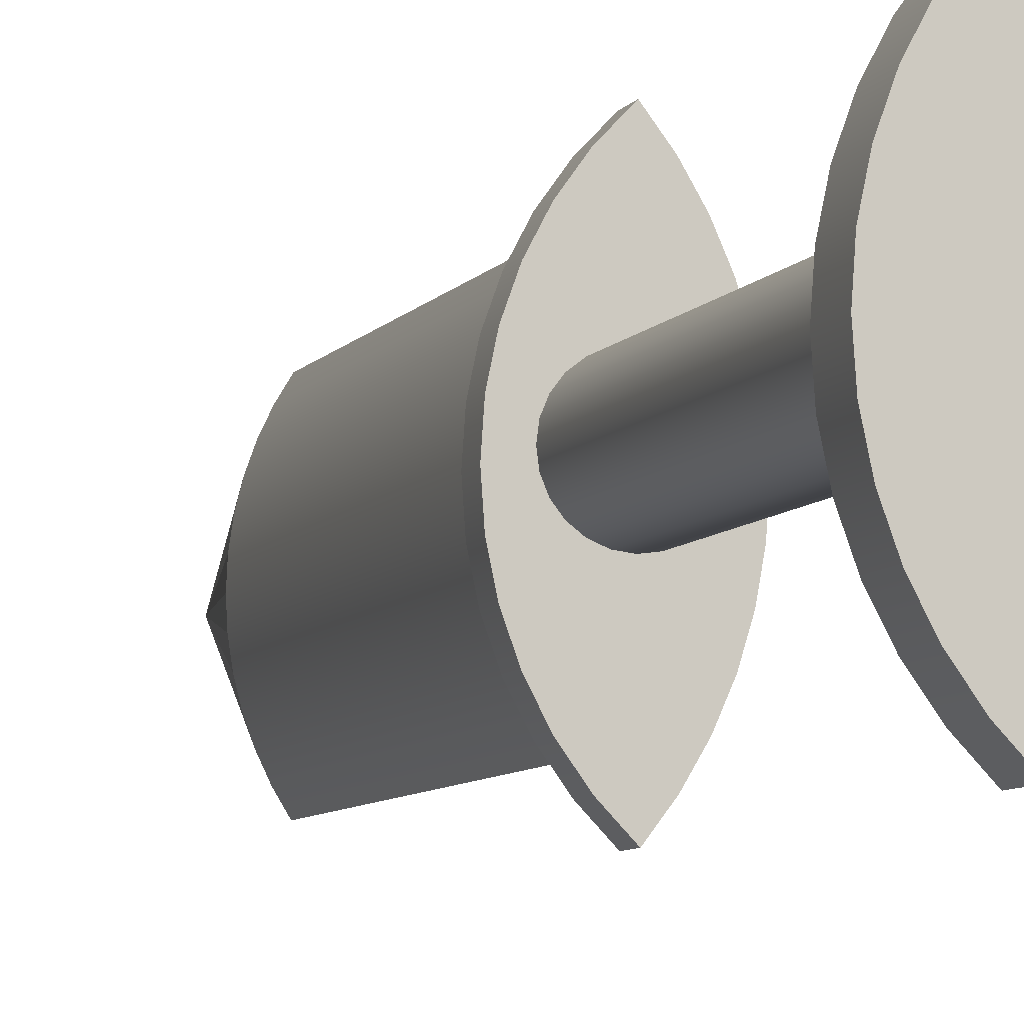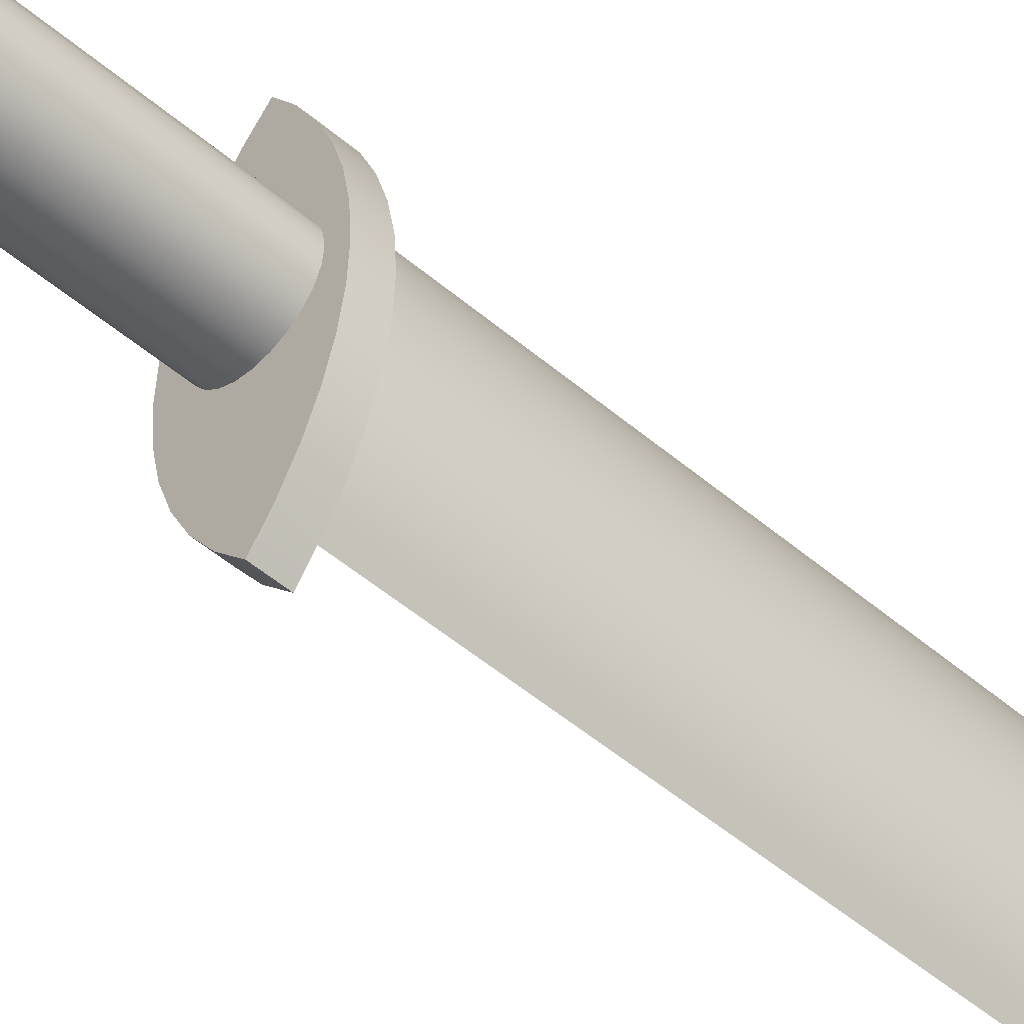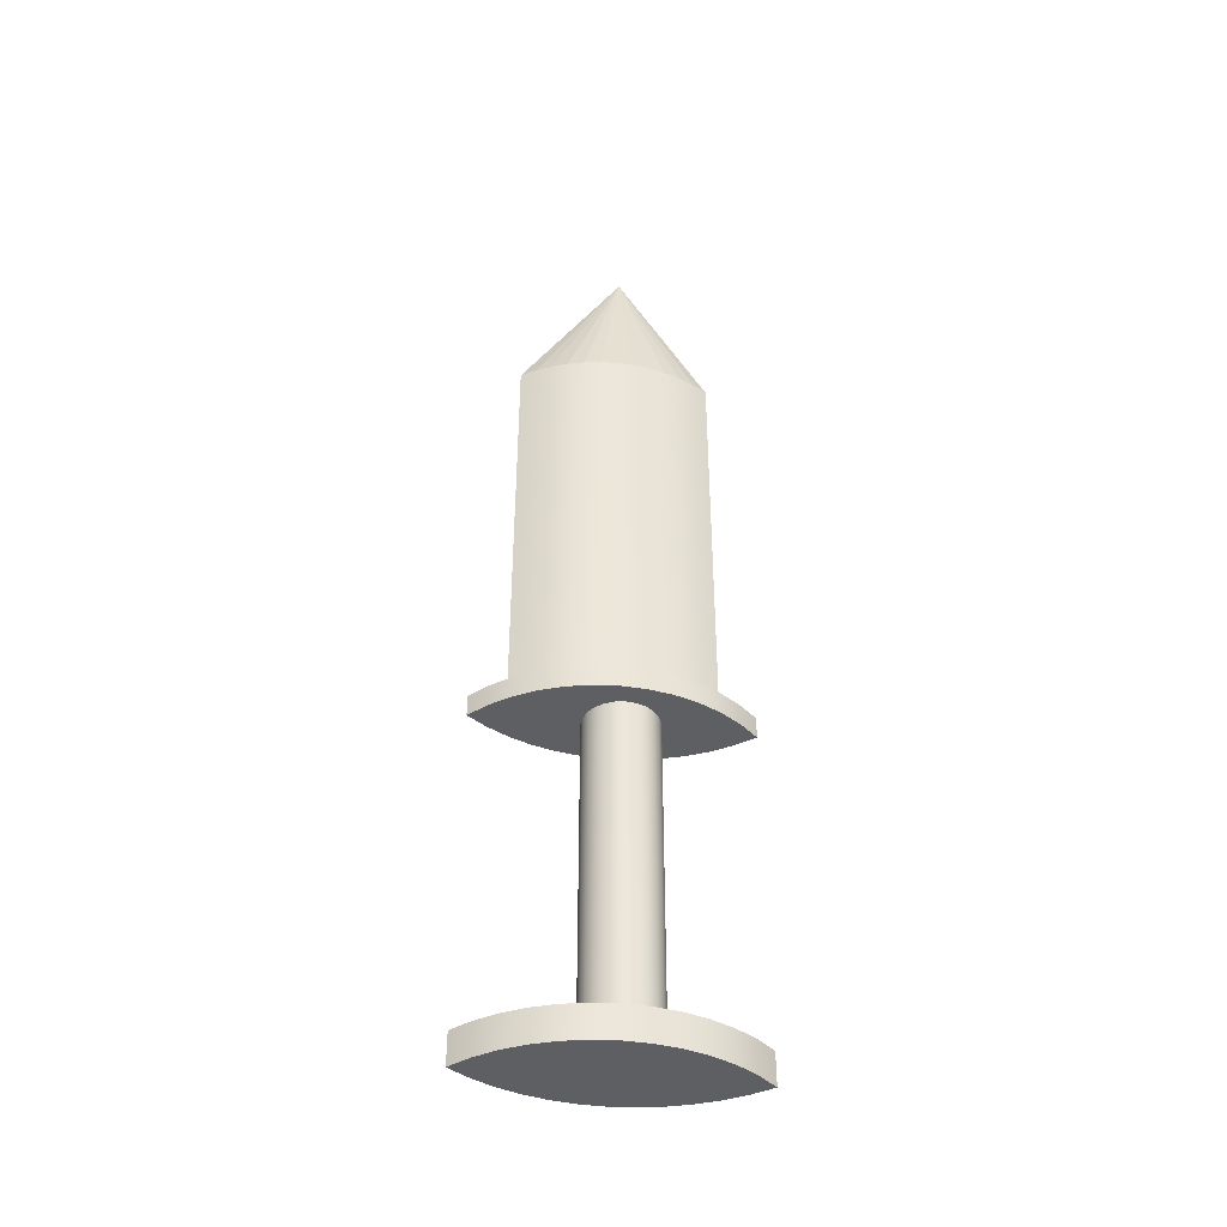
<metadata>
{"format":"obj","ext":"obj","renderer":"f3d","projection":"perspective","resolution":1024,"background":"white","views":[{"elev":-6.8,"azim":-17.7,"up":"+Z"},{"elev":-48.7,"azim":46.2,"up":"+Z"},{"elev":-41.2,"azim":-97.1,"up":"+Y"}]}
</metadata>
<code>
v 0.04926 -0.2941 0.02176
v 0.04926 -0.2941 -0.02569
v 0.05066 -0.2941 -0.001956
v 0.0451 -0.2941 0.04517
v 0.05066 -0.2617 -0.001956
v 0.04926 -0.2617 0.02176
v 0.0451 -0.2617 0.04517
v 0.0451 -0.2941 -0.04909
v 0.04926 -0.2617 -0.02569
v 0.03822 -0.2617 0.06792
v 0.03822 -0.2941 0.06792
v 0.03822 -0.2941 -0.07184
v 0.0451 -0.2617 -0.04909
v 0.02873 -0.2617 0.0897
v 0.02873 -0.2941 0.0897
v 0.03822 -0.2617 -0.07184
v 0.02873 -0.2941 -0.09363
v 0.01674 -0.2617 0.1102
v 0.02873 -0.2617 -0.09363
v 0.01674 -0.2941 0.1102
v 0.01674 -0.2941 -0.1142
v 0.002437 -0.2617 0.1292
v 0.01674 -0.2617 -0.1142
v 0.002437 -0.2941 0.1292
v 0.002437 -0.2941 -0.1331
v -0.01454 -0.2617 0.1114
v 0.002437 -0.2617 -0.1331
v -0.01454 -0.2941 -0.1154
v -0.01454 -0.2941 0.1114
v -0.0289 -0.2617 0.09149
v -0.01454 -0.2617 -0.1154
v -0.0289 -0.2941 -0.09541
v -0.0289 -0.2941 0.09149
v -0.04036 -0.2617 0.06973
v -0.0289 -0.2617 -0.09541
v -0.04036 -0.2941 -0.07366
v -0.04036 -0.2941 0.06973
v -0.04871 -0.2617 0.04662
v -0.04036 -0.2617 -0.07366
v -0.04871 -0.2941 0.04662
v -0.04871 -0.2941 -0.05054
v -0.05378 -0.2617 0.02256
v -0.04871 -0.2617 -0.05054
v -0.05378 -0.2941 0.02256
v -0.05378 -0.2941 -0.02649
v -0.05378 -0.2617 -0.02649
v -0.05548 -0.2617 -0.001956
v -0.05548 -0.2941 -0.001956
v 0.03771 -0.2617 0.005247
v 0.03646 -0.2617 0.01473
v 0.03646 -0.2617 -0.004223
v 0.02698 -0.2617 0.03115
v 0.03646 0.05428 0.01473
v 0.0328 -0.2617 0.02356
v 0.0328 -0.2617 -0.01306
v 0.03771 0.05428 0.005247
v 0.01939 -0.2617 0.03697
v 0.0328 0.05428 0.02356
v 0.02698 -0.2617 -0.02065
v 0.03646 0.05428 -0.004223
v 0.01056 -0.2617 0.04063
v 0.02698 0.05428 0.03115
v 0.0328 0.05428 -0.01306
v 0.001081 -0.2617 0.04188
v 0.01939 0.05428 0.03697
v 0.02698 0.05428 -0.02065
v 0.01939 -0.2617 -0.02646
v 0.01056 0.05428 0.04063
v 0.01939 0.05428 -0.02646
v 0.01056 -0.2617 -0.03013
v -0.008399 -0.2617 0.04063
v 0.001081 0.05428 0.04188
v 0.01056 0.05428 -0.03013
v 0.001081 -0.2617 -0.03138
v -0.01723 -0.2617 0.03697
v 0.001081 0.05428 -0.03138
v -0.02482 -0.2617 0.03115
v -0.008399 0.05428 0.04063
v -0.008399 0.05428 -0.03013
v -0.008399 -0.2617 -0.03013
v -0.03064 -0.2617 0.02356
v -0.01723 0.05428 0.03697
v -0.01723 -0.2617 -0.02646
v -0.0343 -0.2617 0.01473
v -0.02482 0.05428 0.03115
v -0.03064 0.05428 0.02356
v -0.01723 0.05428 -0.02646
v -0.02482 -0.2617 -0.02065
v -0.0343 0.05428 0.01473
v -0.03555 -0.2617 0.005247
v -0.02482 0.05428 -0.02065
v -0.03064 -0.2617 -0.01306
v -0.03555 0.05428 0.005247
v -0.03064 0.05428 -0.01306
v -0.0343 0.05428 -0.004223
v -0.0343 -0.2617 -0.004223
v -0.05378 0.05513 -0.02649
v -0.04871 0.07728 -0.05054
v -0.04871 0.05513 -0.05054
v -0.05378 0.07728 -0.02649
v -0.04036 0.07728 -0.07366
v -0.05378 0.05513 0.02256
v -0.05548 0.05513 -0.001956
v -0.04871 0.07728 0.04662
v -0.04036 0.05513 -0.07366
v -0.04036 0.07728 0.06973
v -0.04871 0.05513 0.04662
v -0.05548 0.07728 -0.001956
v -0.05378 0.07728 0.02256
v -0.0289 0.07728 -0.09541
v -0.0289 0.07728 0.09149
v -0.04036 0.05513 0.06973
v -0.0289 0.05513 -0.09541
v -0.0289 0.07728 -0.001527
v -0.0289 0.05513 0.09149
v -0.01454 0.07728 -0.1154
v -0.02806 0.07728 -0.01859
v -0.02806 0.07728 0.01555
v -0.01454 0.05513 0.1114
v -0.01454 0.05513 -0.1154
v -0.01557 0.07728 -0.06814
v -0.02553 0.07728 -0.03549
v -0.02553 0.07728 0.03245
v -0.01454 0.07728 0.1114
v 0.002437 0.07728 -0.1331
v -0.008222 0.07728 -0.08357
v -0.02136 0.07728 -0.05206
v -0.02136 0.07728 0.04902
v 0.002437 0.05513 0.1292
v -0.01557 0.07728 0.0651
v 0.002437 0.05513 -0.1331
v 0.00061 0.07728 -0.0982
v 0.003172 0.665 0.004724
v -0.02806 0.5049 -0.01859
v -0.0289 0.5049 -0.001527
v -0.02553 0.5049 -0.03549
v -0.02806 0.5049 0.01555
v 0.002437 0.07728 0.1292
v -0.008222 0.07728 0.08053
v 0.01674 0.07728 -0.1142
v 0.009039 0.07728 -0.08344
v -0.02136 0.5049 -0.05206
v -0.02553 0.5049 0.03245
v 0.01674 0.05513 0.1102
v 0.00061 0.07728 0.09515
v 0.01674 0.05513 -0.1142
v 0.01604 0.07728 -0.06795
v -0.008222 0.5049 -0.08357
v -0.01557 0.5049 -0.06814
v 0.00061 0.5049 -0.0982
v -0.02136 0.5049 0.04902
v 0.01674 0.07728 0.1102
v 0.009039 0.07728 0.08039
v 0.02873 0.07728 -0.09363
v 0.02155 0.07728 -0.05187
v 0.009039 0.5049 -0.08344
v -0.01557 0.5049 0.0651
v 0.02873 0.05513 0.0897
v 0.01604 0.07728 0.0649
v 0.02873 0.05513 -0.09363
v -0.008222 0.5049 0.08053
v 0.02792 0.07728 -0.01851
v 0.02553 0.07728 -0.03534
v 0.01604 0.5049 -0.06795
v 0.00061 0.5049 0.09515
v 0.02873 0.07728 0.0897
v 0.02155 0.07728 0.04882
v 0.03822 0.07728 -0.07184
v 0.02873 0.07728 -0.001527
v 0.02155 0.5049 -0.05187
v 0.009039 0.5049 0.08039
v 0.01604 0.5049 0.0649
v 0.03822 0.05513 0.06792
v 0.02792 0.07728 0.01545
v 0.03822 0.05513 -0.07184
v 0.02553 0.07728 0.03229
v 0.03822 0.07728 0.06792
v 0.02553 0.5049 -0.03534
v 0.02155 0.5049 0.04882
v 0.0451 0.07728 -0.04909
v 0.0451 0.07728 0.04517
v 0.02792 0.5049 -0.01851
v 0.02553 0.5049 0.03229
v 0.0451 0.05513 0.04517
v 0.0451 0.05513 -0.04909
v 0.02873 0.5049 -0.001527
v 0.02792 0.5049 0.01545
v 0.04926 0.07728 -0.02569
v 0.04926 0.07728 0.02176
v 0.04926 0.05513 0.02176
v 0.04926 0.05513 -0.02569
v 0.05066 0.07728 -0.001956
v 0.05066 0.05513 -0.001956
v 0.003172 0.5049 0.004724
g mesh1_mesh1-geometry
f 1 2 3
f 2 1 4
f 2 5 3
f 3 6 1
f 1 7 4
f 2 4 8
f 5 2 9
f 6 3 5
f 7 1 6
f 10 4 7
f 8 4 11
f 8 9 2
f 4 10 11
f 8 11 12
f 9 8 13
f 14 11 10
f 12 11 15
f 12 13 8
f 13 12 16
f 11 14 15
f 12 15 17
f 17 16 12
f 18 15 14
f 16 17 19
f 17 15 20
f 15 18 20
f 21 19 17
f 17 20 21
f 22 20 18
f 19 21 23
f 21 20 24
f 20 22 24
f 25 23 21
f 21 24 25
f 26 24 22
f 23 25 27
f 25 24 28
f 24 26 29
f 28 27 25
f 28 24 29
f 30 29 26
f 27 28 31
f 28 29 32
f 29 30 33
f 32 31 28
f 32 29 33
f 34 33 30
f 31 32 35
f 32 33 36
f 33 34 37
f 36 35 32
f 36 33 37
f 38 37 34
f 35 36 39
f 36 37 40
f 37 38 40
f 41 39 36
f 36 40 41
f 42 40 38
f 39 41 43
f 41 40 44
f 40 42 44
f 43 45 46
f 45 43 41
f 41 44 45
f 47 44 42
f 48 46 45
f 45 44 48
f 44 47 48
f 46 48 47
g mesh1_mesh1-geometry
f 3 2 1
f 4 1 2
f 3 5 2
f 1 6 3
f 4 7 1
f 8 4 2
f 9 2 5
f 5 3 6
f 6 1 7
f 7 4 10
f 11 4 8
f 2 9 8
f 9 6 5
f 5 6 9
f 6 13 7
f 7 13 6
f 11 10 4
f 7 16 10
f 10 16 7
f 12 11 8
f 13 8 9
f 6 9 13
f 13 9 6
f 7 13 16
f 16 13 7
f 10 11 14
f 10 16 49
f 49 16 10
f 15 11 12
f 8 13 12
f 16 12 13
f 15 14 11
f 49 14 10
f 10 14 49
f 49 16 19
f 19 16 49
f 17 15 12
f 12 16 17
f 14 15 18
f 14 49 50
f 50 49 14
f 19 17 16
f 49 19 51
f 51 19 49
f 20 15 17
f 20 18 15
f 14 52 18
f 18 52 14
f 50 53 49
f 14 50 54
f 54 50 14
f 17 19 21
f 51 19 55
f 55 19 51
f 49 56 51
f 21 20 17
f 18 20 22
f 14 54 52
f 52 54 14
f 18 52 57
f 57 52 18
f 56 49 53
f 53 50 58
f 54 58 50
f 23 21 19
f 55 19 59
f 59 19 55
f 51 60 55
f 60 51 56
f 24 20 21
f 24 22 20
f 18 61 22
f 22 61 18
f 52 62 54
f 52 57 62
f 18 57 61
f 61 57 18
f 60 53 56
f 56 53 60
f 53 63 58
f 58 63 53
f 58 54 62
f 21 23 25
f 59 19 23
f 23 19 59
f 55 63 59
f 63 55 60
f 25 24 21
f 22 24 26
f 22 61 64
f 64 61 22
f 65 62 57
f 57 61 65
f 53 60 63
f 63 60 53
f 58 63 66
f 66 63 58
f 58 66 62
f 62 66 58
f 27 25 23
f 59 23 67
f 67 23 59
f 66 59 63
f 28 24 25
f 29 26 24
f 22 64 26
f 26 64 22
f 61 64 68
f 62 69 65
f 65 69 62
f 68 65 61
f 62 66 69
f 69 66 62
f 25 27 28
f 70 23 27
f 27 23 70
f 67 23 70
f 70 23 67
f 59 66 67
f 29 24 28
f 26 29 30
f 26 64 71
f 71 64 26
f 72 68 64
f 65 69 73
f 73 69 65
f 65 73 68
f 68 73 65
f 69 67 66
f 31 28 27
f 70 27 74
f 74 27 70
f 67 69 70
f 32 29 28
f 33 30 29
f 26 75 30
f 30 75 26
f 64 71 72
f 26 71 75
f 75 71 26
f 68 76 72
f 72 76 68
f 73 70 69
f 68 73 76
f 76 73 68
f 28 31 32
f 74 27 31
f 31 27 74
f 70 73 74
f 33 29 32
f 30 33 34
f 30 75 77
f 77 75 30
f 78 72 71
f 71 75 78
f 72 76 79
f 79 76 72
f 76 74 73
f 35 32 31
f 74 31 80
f 80 31 74
f 36 33 32
f 37 34 33
f 30 81 34
f 34 81 30
f 75 77 82
f 30 77 81
f 81 77 30
f 72 79 78
f 78 79 72
f 82 78 75
f 79 80 76
f 74 76 80
f 32 35 36
f 83 31 35
f 35 31 83
f 80 31 83
f 83 31 80
f 37 33 36
f 34 37 38
f 34 81 84
f 84 81 34
f 85 82 77
f 81 86 77
f 78 79 87
f 87 79 78
f 78 87 82
f 82 87 78
f 80 79 83
f 39 36 35
f 83 35 88
f 88 35 83
f 40 37 36
f 40 38 37
f 34 43 38
f 38 43 34
f 84 89 81
f 34 84 90
f 90 84 34
f 82 91 85
f 85 91 82
f 85 77 86
f 86 81 89
f 87 83 79
f 82 87 91
f 91 87 82
f 36 39 41
f 92 35 39
f 39 35 92
f 88 35 92
f 92 35 88
f 83 87 88
f 41 40 36
f 38 40 42
f 34 39 43
f 43 39 34
f 38 43 46
f 46 43 38
f 89 84 93
f 90 93 84
f 34 90 39
f 39 90 34
f 85 91 94
f 94 91 85
f 85 94 86
f 86 94 85
f 86 95 89
f 89 95 86
f 91 88 87
f 43 41 39
f 92 39 96
f 96 39 92
f 88 91 92
f 44 40 41
f 44 42 40
f 38 46 42
f 42 46 38
f 46 45 43
f 89 95 93
f 93 95 89
f 93 90 95
f 96 39 90
f 90 39 96
f 94 92 91
f 86 94 95
f 95 94 86
f 41 43 45
f 92 94 96
f 45 44 41
f 42 44 47
f 42 46 47
f 47 46 42
f 45 46 48
f 96 95 90
f 95 96 94
f 48 44 45
f 48 47 44
f 47 48 46
g mesh1_mesh1-geometry
f 49 53 50
f 51 56 49
f 53 49 56
f 58 50 53
f 50 58 54
f 55 60 51
f 56 51 60
f 54 62 52
f 62 57 52
f 62 54 58
f 59 63 55
f 60 55 63
f 57 62 65
f 65 61 57
f 63 59 66
f 68 64 61
f 61 65 68
f 67 66 59
f 64 68 72
f 66 67 69
f 70 69 67
f 72 71 64
f 69 70 73
f 74 73 70
f 71 72 78
f 78 75 71
f 73 74 76
f 82 77 75
f 75 78 82
f 76 80 79
f 80 76 74
f 77 82 85
f 77 86 81
f 83 79 80
f 81 89 84
f 86 77 85
f 89 81 86
f 79 83 87
f 88 87 83
f 93 84 89
f 84 93 90
f 87 88 91
f 92 91 88
f 95 90 93
f 91 92 94
f 96 94 92
f 90 95 96
f 94 96 95
g mesh2_mesh2-geometry
f 97 98 99
f 98 97 100
f 101 99 98
f 99 102 97
f 103 100 97
f 104 98 100
f 99 101 105
f 106 101 98
f 99 107 102
f 97 102 103
f 100 103 108
f 106 98 104
f 104 100 109
f 110 105 101
f 105 107 99
f 111 101 106
f 107 109 102
f 102 108 103
f 109 100 108
f 104 112 106
f 109 107 104
f 105 110 113
f 114 110 101
f 105 112 107
f 114 101 111
f 106 115 111
f 108 102 109
f 112 104 107
f 115 106 112
f 116 113 110
f 113 115 105
f 117 110 114
f 105 115 112
f 111 118 114
f 119 111 115
f 113 116 120
f 121 116 110
f 113 119 115
f 122 110 117
f 111 123 118
f 111 119 124
f 125 120 116
f 120 119 113
f 126 116 121
f 121 110 127
f 127 110 122
f 111 128 123
f 129 124 119
f 124 130 111
f 120 125 131
f 132 125 116
f 120 129 119
f 132 116 126
f 133 134 135
f 133 136 134
f 111 130 128
f 137 133 135
f 124 129 138
f 124 139 130
f 140 131 125
f 131 129 120
f 141 125 132
f 133 142 136
f 143 133 137
f 144 138 129
f 138 145 124
f 124 145 139
f 131 140 146
f 147 140 125
f 146 129 131
f 147 125 141
f 133 148 149
f 133 150 148
f 133 149 142
f 151 133 143
f 138 144 152
f 146 144 129
f 138 153 145
f 154 146 140
f 155 140 147
f 133 156 150
f 157 133 151
f 158 152 144
f 152 159 138
f 160 144 146
f 138 159 153
f 161 133 157
f 146 154 160
f 162 154 140
f 163 140 155
f 133 164 156
f 165 133 161
f 152 158 166
f 160 158 144
f 152 167 159
f 168 160 154
f 154 162 169
f 162 140 163
f 133 170 164
f 171 172 133
f 165 171 133
f 173 166 158
f 166 174 152
f 175 158 160
f 152 176 167
f 160 168 175
f 177 168 154
f 166 154 169
f 133 178 170
f 172 179 133
f 166 173 177
f 175 173 158
f 166 169 174
f 152 174 176
f 180 175 168
f 181 168 177
f 177 154 166
f 133 182 178
f 179 183 133
f 184 177 173
f 185 173 175
f 175 180 185
f 181 180 168
f 177 184 181
f 133 186 182
f 187 186 133
f 183 187 133
f 185 184 173
f 188 185 180
f 189 180 181
f 190 181 184
f 191 184 185
f 185 188 191
f 189 188 180
f 181 190 189
f 191 190 184
f 192 191 188
f 188 189 192
f 193 189 190
f 190 191 193
f 191 192 193
f 189 193 192
g mesh2_mesh2-geometry
f 99 98 97
f 100 97 98
f 98 99 101
f 97 102 99
f 97 100 103
f 100 98 104
f 105 101 99
f 98 101 106
f 102 107 99
f 103 102 97
f 108 103 100
f 104 98 106
f 109 100 104
f 101 105 110
f 99 107 105
f 106 101 111
f 102 109 107
f 103 108 102
f 108 100 109
f 106 112 104
f 104 107 109
f 113 110 105
f 101 110 114
f 107 112 105
f 111 101 114
f 111 115 106
f 109 102 108
f 107 104 112
f 112 106 115
f 110 113 116
f 105 115 113
f 114 110 117
f 112 115 105
f 114 118 111
f 115 111 119
f 120 116 113
f 110 116 121
f 115 119 113
f 117 110 122
f 117 134 114
f 118 123 111
f 114 135 118
f 124 119 111
f 116 120 125
f 113 119 120
f 121 116 126
f 127 110 121
f 122 110 127
f 122 136 117
f 135 114 134
f 134 117 136
f 123 128 111
f 118 137 123
f 137 118 135
f 119 124 129
f 111 130 124
f 131 125 120
f 116 125 132
f 119 129 120
f 126 116 132
f 126 148 121
f 121 149 127
f 127 142 122
f 136 122 142
f 137 134 135
f 135 134 137
f 135 134 133
f 143 136 134
f 134 136 143
f 134 136 133
f 128 130 111
f 123 143 128
f 143 123 137
f 135 133 137
f 138 129 124
f 130 139 124
f 125 131 140
f 120 129 131
f 132 125 141
f 132 150 126
f 149 121 148
f 148 126 150
f 142 127 149
f 151 142 136
f 136 142 151
f 136 142 133
f 143 134 137
f 137 134 143
f 151 136 143
f 143 136 151
f 128 151 130
f 151 128 143
f 137 133 143
f 129 138 144
f 124 145 138
f 139 145 124
f 130 157 139
f 146 140 131
f 125 140 147
f 131 129 146
f 141 125 147
f 141 156 132
f 150 132 156
f 157 148 149
f 149 148 157
f 149 148 133
f 161 150 148
f 148 150 161
f 148 150 133
f 157 149 142
f 142 149 157
f 142 149 133
f 157 142 151
f 151 142 157
f 143 133 151
f 157 130 151
f 152 144 138
f 129 144 146
f 145 153 138
f 139 161 145
f 161 139 157
f 140 146 154
f 147 140 155
f 147 164 141
f 156 141 164
f 171 156 150
f 150 156 171
f 150 156 133
f 161 148 157
f 157 148 161
f 165 150 161
f 161 150 165
f 151 133 157
f 144 152 158
f 138 159 152
f 146 144 160
f 153 159 138
f 145 165 153
f 165 145 161
f 157 133 161
f 160 154 146
f 140 154 162
f 155 140 163
f 155 170 147
f 164 147 170
f 172 164 156
f 156 164 172
f 156 164 133
f 172 156 171
f 171 156 172
f 171 150 165
f 165 150 171
f 161 133 165
f 166 158 152
f 144 158 160
f 159 167 152
f 153 171 159
f 171 153 165
f 154 160 168
f 169 162 154
f 163 140 162
f 163 178 155
f 170 155 178
f 179 170 164
f 164 170 179
f 164 170 133
f 179 164 172
f 172 164 179
f 172 159 171
f 133 172 171
f 133 171 165
f 158 166 173
f 152 174 166
f 160 158 175
f 167 176 152
f 159 172 167
f 175 168 160
f 154 168 177
f 169 186 162
f 169 154 166
f 162 182 163
f 178 163 182
f 183 178 170
f 170 178 183
f 170 178 133
f 183 170 179
f 179 170 183
f 179 167 172
f 133 179 172
f 177 173 166
f 158 173 175
f 174 169 166
f 176 174 152
f 167 179 176
f 168 175 180
f 177 168 181
f 166 154 177
f 182 162 186
f 186 169 187
f 187 182 178
f 178 182 187
f 178 182 133
f 187 178 183
f 183 178 187
f 183 176 179
f 133 183 179
f 173 177 184
f 175 173 185
f 174 187 169
f 176 183 174
f 185 180 175
f 168 180 181
f 181 184 177
f 182 187 186
f 186 187 182
f 182 186 133
f 133 186 187
f 187 174 183
f 133 187 183
f 173 184 185
f 180 185 188
f 181 180 189
f 184 181 190
f 185 184 191
f 191 188 185
f 180 188 189
f 189 190 181
f 184 190 191
f 188 191 192
f 192 189 188
f 190 189 193
f 193 191 190
f 193 192 191
f 192 193 189
g mesh2_mesh2-geometry
f 114 134 117
f 118 135 114
f 117 136 122
f 134 114 135
f 136 117 134
f 123 137 118
f 135 118 137
f 121 148 126
f 127 149 121
f 122 142 127
f 142 122 136
f 128 143 123
f 137 123 143
f 126 150 132
f 148 121 149
f 150 126 148
f 149 127 142
f 130 151 128
f 143 128 151
f 139 157 130
f 151 130 157
f 145 161 139
f 157 139 161
f 161 145 165
g mesh2_mesh2-geometry
f 132 156 141
f 156 132 150
f 141 164 147
f 164 141 156
f 153 165 145
f 147 170 155
f 170 147 164
f 159 171 153
f 165 153 171
f 155 178 163
f 178 155 170
f 171 159 172
f 167 172 159
f 162 186 169
f 163 182 162
f 182 163 178
f 172 167 179
f 176 179 167
f 186 162 182
f 187 169 186
f 179 176 183
f 169 187 174
f 174 183 176
f 183 174 187
g mesh3_mesh3-geometry
l 23 27
l 19 23
l 31 27
l 16 19
l 35 31
l 13 16
l 39 35
l 9 13
l 43 39
l 5 9
l 46 43
l 6 5
l 47 46
l 7 6
l 42 47
l 10 7
l 38 42
l 14 10
l 34 38
l 18 14
l 30 34
l 22 18
l 26 30
l 22 26
g mesh4_mesh4-geometry
l 90 84
l 96 90
l 84 81
l 92 96
l 81 77
l 88 92
l 77 75
l 83 88
l 75 71
l 80 83
l 71 64
l 74 80
l 64 61
l 70 74
l 61 57
l 67 70
l 57 52
l 59 67
l 52 54
l 55 59
l 54 50
l 51 55
l 50 49
l 49 51
g mesh5_mesh5-geometry
l 194 133

</code>
